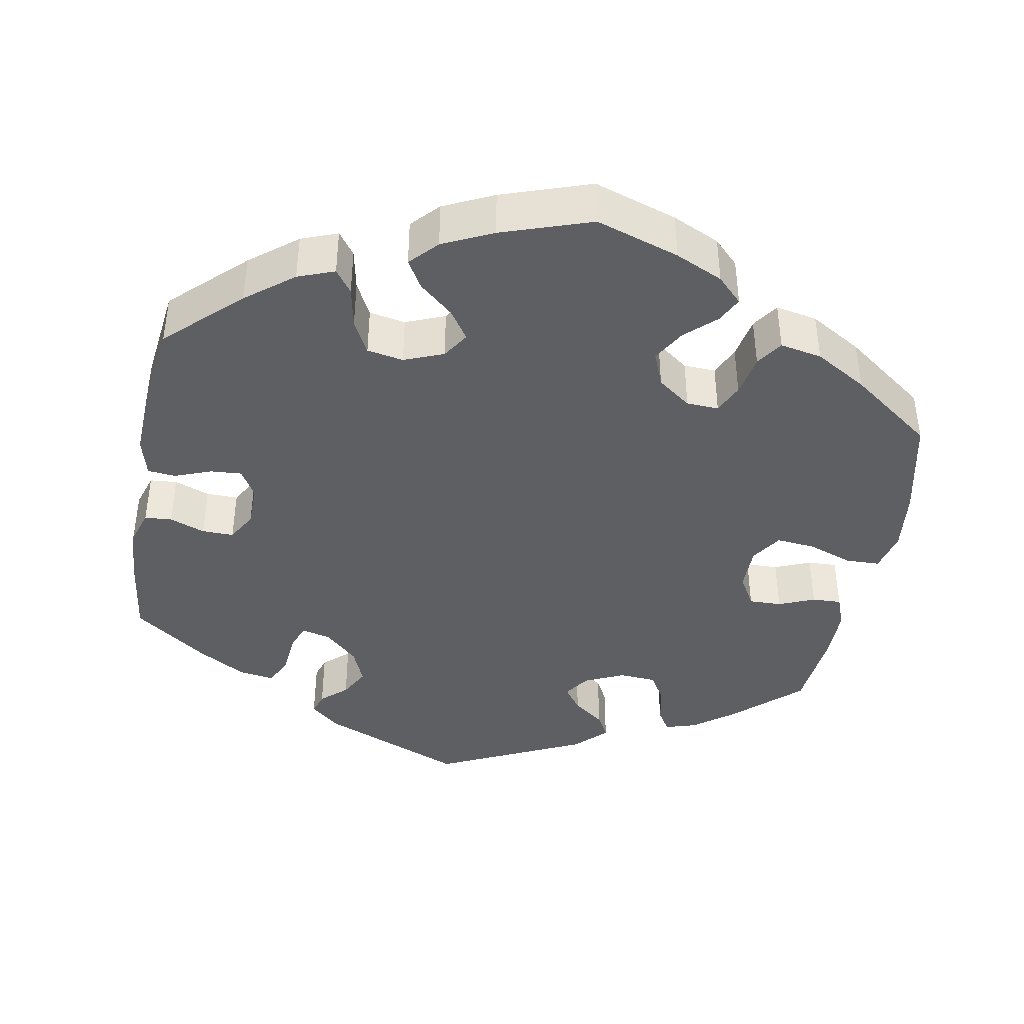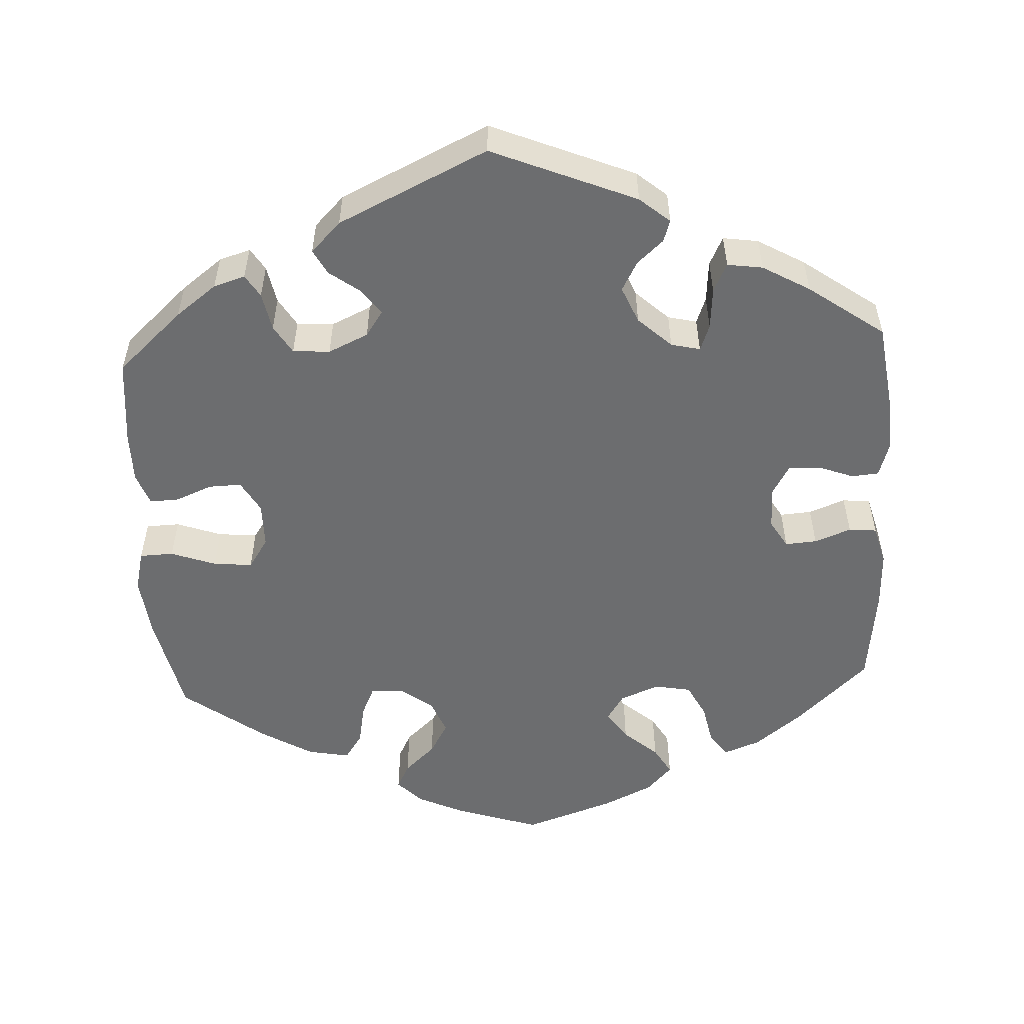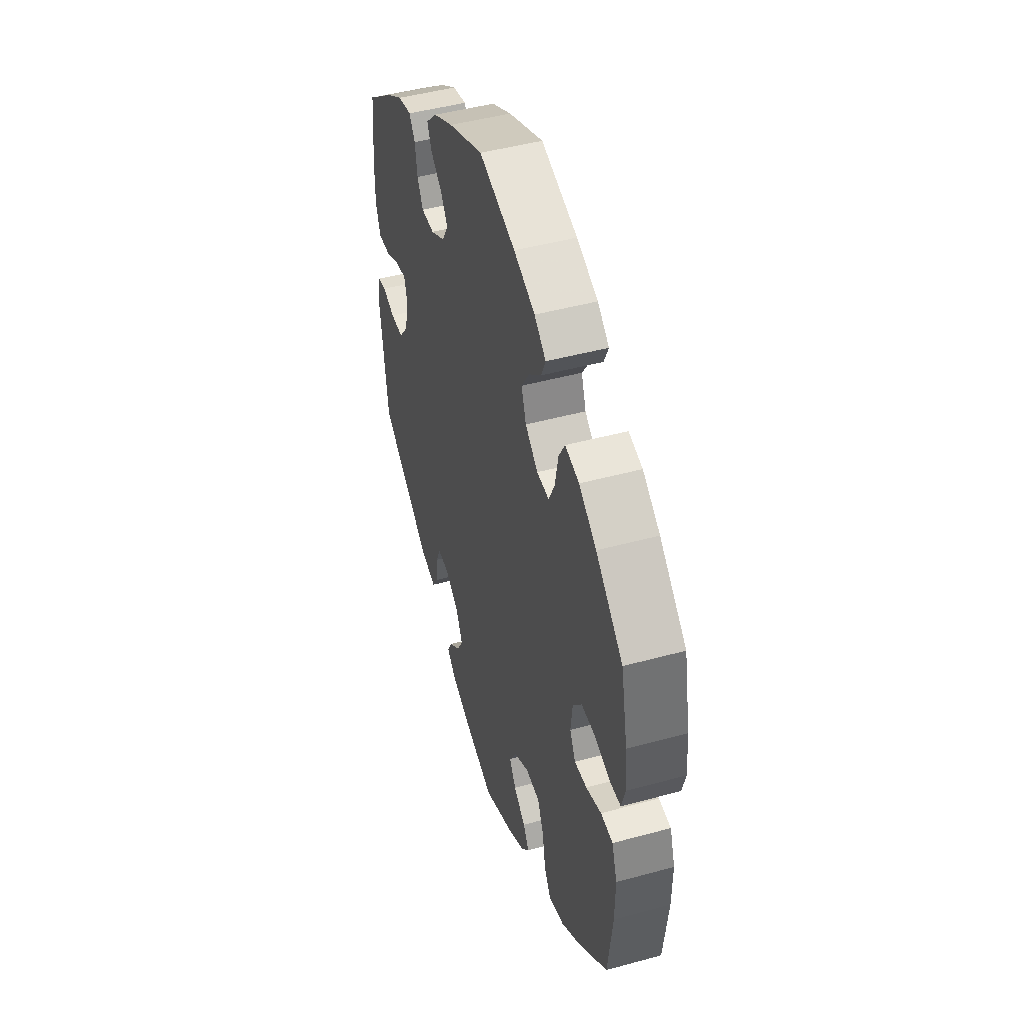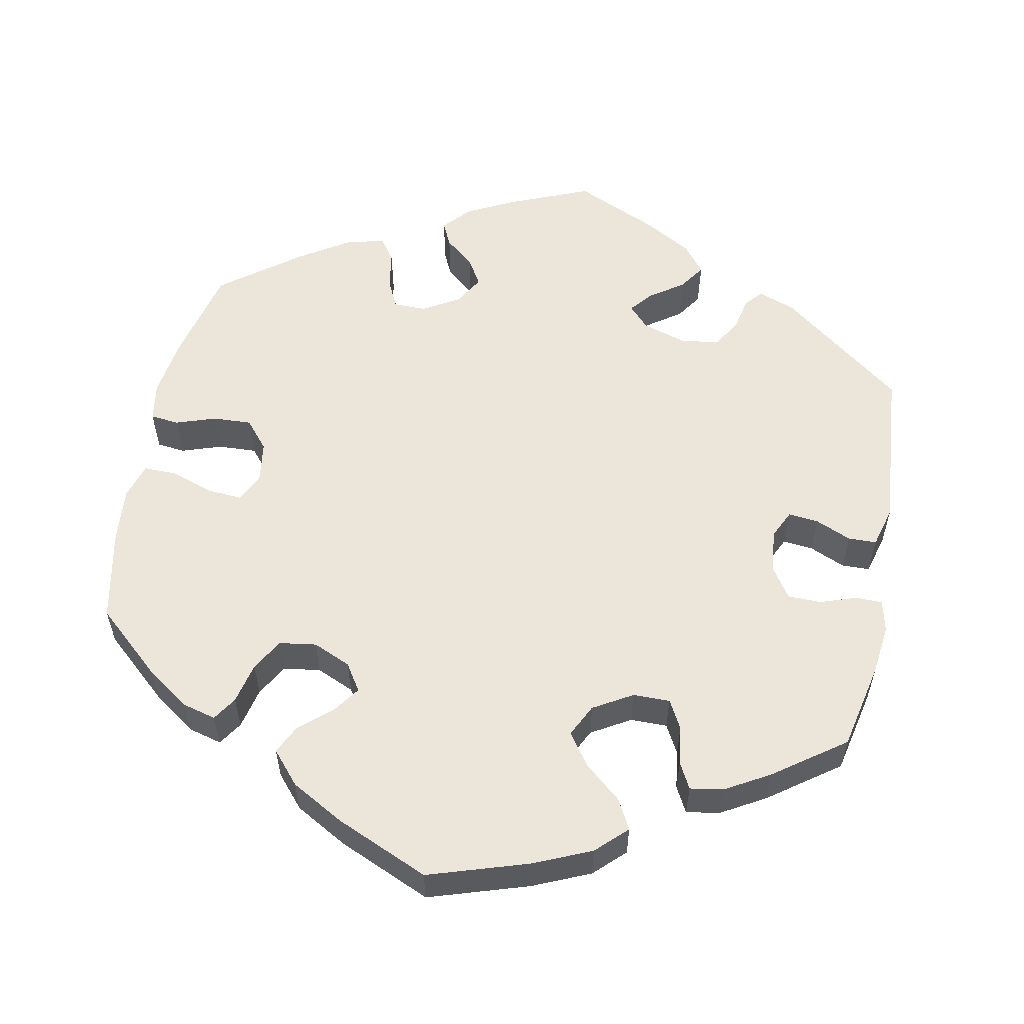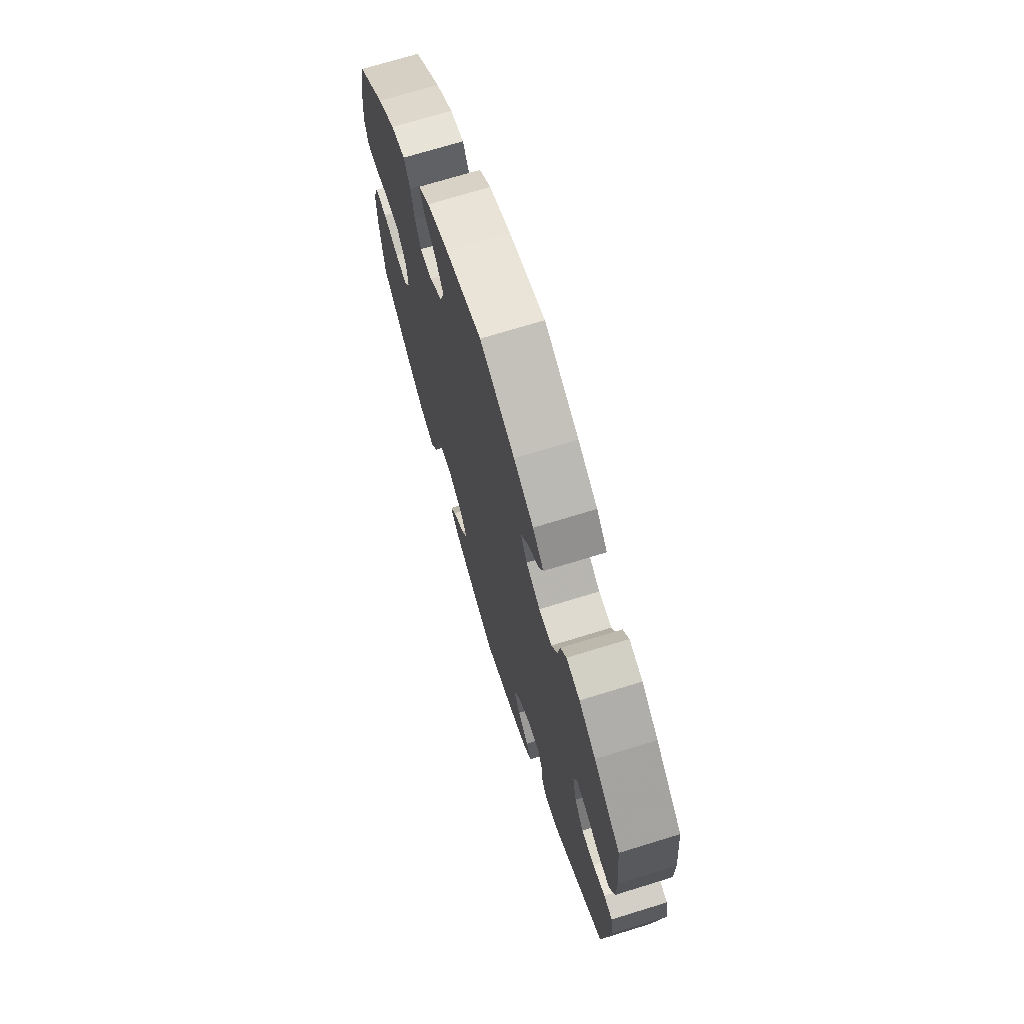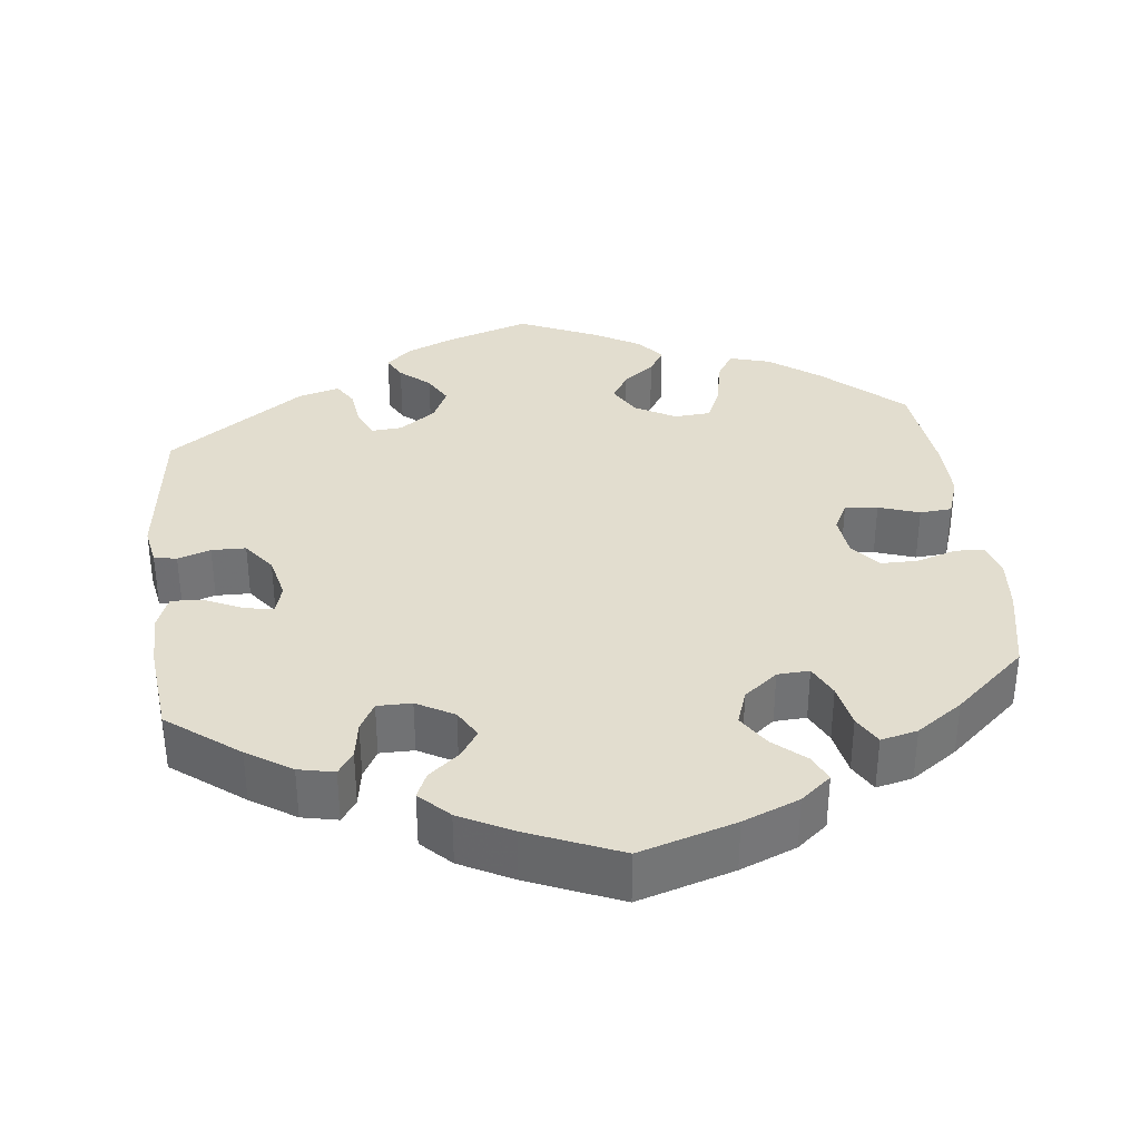
<metadata>
{"format":"obj","ext":"obj","renderer":"f3d","projection":"perspective","resolution":1024,"background":"white","views":[{"elev":-41.3,"azim":49.7,"up":"+Y"},{"elev":-53.9,"azim":-116.9,"up":"+Y"},{"elev":47.0,"azim":72.8,"up":"+Z"},{"elev":56.7,"azim":131.1,"up":"+Y"},{"elev":70.8,"azim":-107.2,"up":"+Z"},{"elev":35.0,"azim":-6.8,"up":"+Y"}]}
</metadata>
<code>
v 0.4 0.07 -0.38
v 0.335 0.07 -0.428
v 0.283 0.07 -0.443
v 0.26 0.07 -0.406
v 0.249 0.07 -0.345
v 0.228 0.07 -0.299
v 0.181 0.07 -0.296
v 0.13 0.07 -0.325
v 0.106 0.07 -0.366
v 0.128 0.07 -0.402
v 0.168 0.07 -0.433
v 0.188 0.07 -0.465
v 0.16 0.07 -0.499
v 0.103 0.07 -0.532
v 0.001 0.07 -0.578
v -0.108 0.07 -0.543
v -0.169 0.07 -0.517
v -0.2 0.07 -0.488
v -0.184 0.07 -0.458
v -0.146 0.07 -0.425
v -0.125 0.07 -0.387
v -0.146 0.07 -0.344
v -0.192 0.07 -0.311
v -0.232 0.07 -0.308
v -0.248 0.07 -0.344
v -0.254 0.07 -0.394
v -0.273 0.07 -0.425
v -0.326 0.07 -0.411
v -0.501 0.07 -0.289
v -0.527 0.07 -0.089
v -0.518 0.07 -0.039
v -0.489 0.07 -0.033
v -0.447 0.07 -0.047
v -0.403 0.07 -0.046
v -0.372 0.07 -0.005
v -0.359 0.07 0.052
v -0.37 0.07 0.089
v -0.406 0.07 0.083
v -0.455 0.07 0.06
v -0.496 0.07 0.057
v -0.513 0.07 0.1
v -0.513 0.07 0.17
v -0.501 0.07 0.289
v -0.41 0.07 0.359
v -0.353 0.07 0.396
v -0.307 0.07 0.406
v -0.287 0.07 0.377
v -0.279 0.07 0.329
v -0.259 0.07 0.293
v -0.215 0.07 0.293
v -0.167 0.07 0.32
v -0.146 0.07 0.357
v -0.169 0.07 0.391
v -0.208 0.07 0.423
v -0.223 0.07 0.456
v -0.186 0.07 0.493
v -0.119 0.07 0.528
v -0.001 0.07 0.578
v 0.122 0.07 0.541
v 0.194 0.07 0.512
v 0.233 0.07 0.48
v 0.218 0.07 0.446
v 0.177 0.07 0.41
v 0.15 0.07 0.368
v 0.166 0.07 0.323
v 0.209 0.07 0.289
v 0.25 0.07 0.287
v 0.27 0.07 0.328
v 0.281 0.07 0.385
v 0.302 0.07 0.422
v 0.349 0.07 0.411
v 0.408 0.07 0.37
v 0.5 0.07 0.289
v 0.523 0.07 0.178
v 0.529 0.07 0.111
v 0.517 0.07 0.067
v 0.48 0.07 0.065
v 0.428 0.07 0.081
v 0.38 0.07 0.081
v 0.35 0.07 0.043
v 0.344 0.07 -0.01
v 0.363 0.07 -0.047
v 0.405 0.07 -0.043
v 0.457 0.07 -0.025
v 0.498 0.07 -0.028
v 0.516 0.07 -0.08
v 0.515 0.07 -0.158
v 0.5 0.07 -0.289
v 0.4 0 -0.38
v 0.335 0 -0.428
v 0.283 0 -0.443
v 0.26 0 -0.406
v 0.249 0 -0.345
v 0.228 0 -0.299
v 0.181 0 -0.296
v 0.13 0 -0.325
v 0.106 0 -0.366
v 0.128 0 -0.402
v 0.168 0 -0.433
v 0.188 0 -0.465
v 0.16 0 -0.499
v 0.103 0 -0.532
v 0.001 0 -0.578
v -0.108 0 -0.543
v -0.169 0 -0.517
v -0.2 0 -0.488
v -0.184 0 -0.458
v -0.146 0 -0.425
v -0.125 0 -0.387
v -0.146 0 -0.344
v -0.192 0 -0.311
v -0.232 0 -0.308
v -0.248 0 -0.344
v -0.254 0 -0.394
v -0.273 0 -0.425
v -0.326 0 -0.411
v -0.501 0 -0.289
v -0.527 0 -0.089
v -0.518 0 -0.039
v -0.489 0 -0.033
v -0.447 0 -0.047
v -0.403 0 -0.046
v -0.372 0 -0.005
v -0.359 0 0.052
v -0.37 0 0.089
v -0.406 0 0.083
v -0.455 0 0.06
v -0.496 0 0.057
v -0.513 0 0.1
v -0.513 0 0.17
v -0.501 0 0.289
v -0.41 0 0.359
v -0.353 0 0.396
v -0.307 0 0.406
v -0.287 0 0.377
v -0.279 0 0.329
v -0.259 0 0.293
v -0.215 0 0.293
v -0.167 0 0.32
v -0.146 0 0.357
v -0.169 0 0.391
v -0.208 0 0.423
v -0.223 0 0.456
v -0.186 0 0.493
v -0.119 0 0.528
v -0.001 0 0.578
v 0.122 0 0.541
v 0.194 0 0.512
v 0.233 0 0.48
v 0.218 0 0.446
v 0.177 0 0.41
v 0.15 0 0.368
v 0.166 0 0.323
v 0.209 0 0.289
v 0.25 0 0.287
v 0.27 0 0.328
v 0.281 0 0.385
v 0.302 0 0.422
v 0.349 0 0.411
v 0.408 0 0.37
v 0.5 0 0.289
v 0.523 0 0.178
v 0.529 0 0.111
v 0.517 0 0.067
v 0.48 0 0.065
v 0.428 0 0.081
v 0.38 0 0.081
v 0.35 0 0.043
v 0.344 0 -0.01
v 0.363 0 -0.047
v 0.405 0 -0.043
v 0.457 0 -0.025
v 0.498 0 -0.028
v 0.516 0 -0.08
v 0.515 0 -0.158
v 0.5 0 -0.289
f 83 84 85 86
f 82 83 86 87
f 75 76 77 78
f 75 78 79
f 74 75 79
f 73 74 79
f 72 73 79 80
f 68 69 70 71
f 67 68 71 72
f 60 61 62 63
f 60 63 64
f 59 60 64
f 58 59 64
f 57 58 64 65
f 53 54 55 56
f 52 53 56 57
f 45 46 47 48
f 45 48 49
f 44 45 49
f 43 44 49
f 42 43 49 50
f 38 39 40 41
f 37 38 41 42
f 30 31 32 33
f 30 33 34
f 29 30 34
f 28 29 34 35
f 25 26 27 28
f 24 25 28 35
f 17 18 19 20
f 17 20 21
f 16 17 21
f 15 16 21
f 14 15 21 22
f 10 11 12 13
f 9 10 13 14
f 2 3 4 5
f 2 5 6
f 1 2 6
f 82 87 88 1
f 67 72 80
f 66 67 80 81
f 52 57 65 66
f 51 52 66 81
f 50 51 81 82
f 37 42 50 82
f 23 24 35 36
f 22 23 36 37
f 9 14 22 37
f 8 9 37
f 7 8 37 82
f 82 1 6
f 6 7 82
f 174 173 172 171
f 175 174 171 170
f 166 165 164 163
f 167 166 163
f 167 163 162
f 167 162 161
f 168 167 161 160
f 159 158 157 156
f 160 159 156 155
f 151 150 149 148
f 152 151 148
f 152 148 147
f 152 147 146
f 153 152 146 145
f 144 143 142 141
f 145 144 141 140
f 136 135 134 133
f 137 136 133
f 137 133 132
f 137 132 131
f 138 137 131 130
f 129 128 127 126
f 130 129 126 125
f 121 120 119 118
f 122 121 118
f 122 118 117
f 123 122 117 116
f 116 115 114 113
f 123 116 113 112
f 108 107 106 105
f 109 108 105
f 109 105 104
f 109 104 103
f 110 109 103 102
f 101 100 99 98
f 102 101 98 97
f 93 92 91 90
f 94 93 90
f 94 90 89
f 89 176 175 170
f 168 160 155
f 169 168 155 154
f 154 153 145 140
f 169 154 140 139
f 170 169 139 138
f 170 138 130 125
f 124 123 112 111
f 125 124 111 110
f 125 110 102 97
f 125 97 96
f 170 125 96 95
f 94 89 170
f 170 95 94
f 1 89 90 2
f 2 90 91 3
f 3 91 92 4
f 4 92 93 5
f 5 93 94 6
f 6 94 95 7
f 7 95 96 8
f 8 96 97 9
f 9 97 98 10
f 10 98 99 11
f 11 99 100 12
f 12 100 101 13
f 13 101 102 14
f 14 102 103 15
f 15 103 104 16
f 16 104 105 17
f 17 105 106 18
f 18 106 107 19
f 19 107 108 20
f 20 108 109 21
f 21 109 110 22
f 22 110 111 23
f 23 111 112 24
f 24 112 113 25
f 25 113 114 26
f 26 114 115 27
f 27 115 116 28
f 28 116 117 29
f 29 117 118 30
f 30 118 119 31
f 31 119 120 32
f 32 120 121 33
f 33 121 122 34
f 34 122 123 35
f 35 123 124 36
f 36 124 125 37
f 37 125 126 38
f 38 126 127 39
f 39 127 128 40
f 40 128 129 41
f 41 129 130 42
f 42 130 131 43
f 43 131 132 44
f 44 132 133 45
f 45 133 134 46
f 46 134 135 47
f 47 135 136 48
f 48 136 137 49
f 49 137 138 50
f 50 138 139 51
f 51 139 140 52
f 52 140 141 53
f 53 141 142 54
f 54 142 143 55
f 55 143 144 56
f 56 144 145 57
f 57 145 146 58
f 58 146 147 59
f 59 147 148 60
f 60 148 149 61
f 61 149 150 62
f 62 150 151 63
f 63 151 152 64
f 64 152 153 65
f 65 153 154 66
f 66 154 155 67
f 67 155 156 68
f 68 156 157 69
f 69 157 158 70
f 70 158 159 71
f 71 159 160 72
f 72 160 161 73
f 73 161 162 74
f 74 162 163 75
f 75 163 164 76
f 76 164 165 77
f 77 165 166 78
f 78 166 167 79
f 79 167 168 80
f 80 168 169 81
f 81 169 170 82
f 82 170 171 83
f 83 171 172 84
f 84 172 173 85
f 85 173 174 86
f 86 174 175 87
f 87 175 176 88
f 88 176 89 1

</code>
